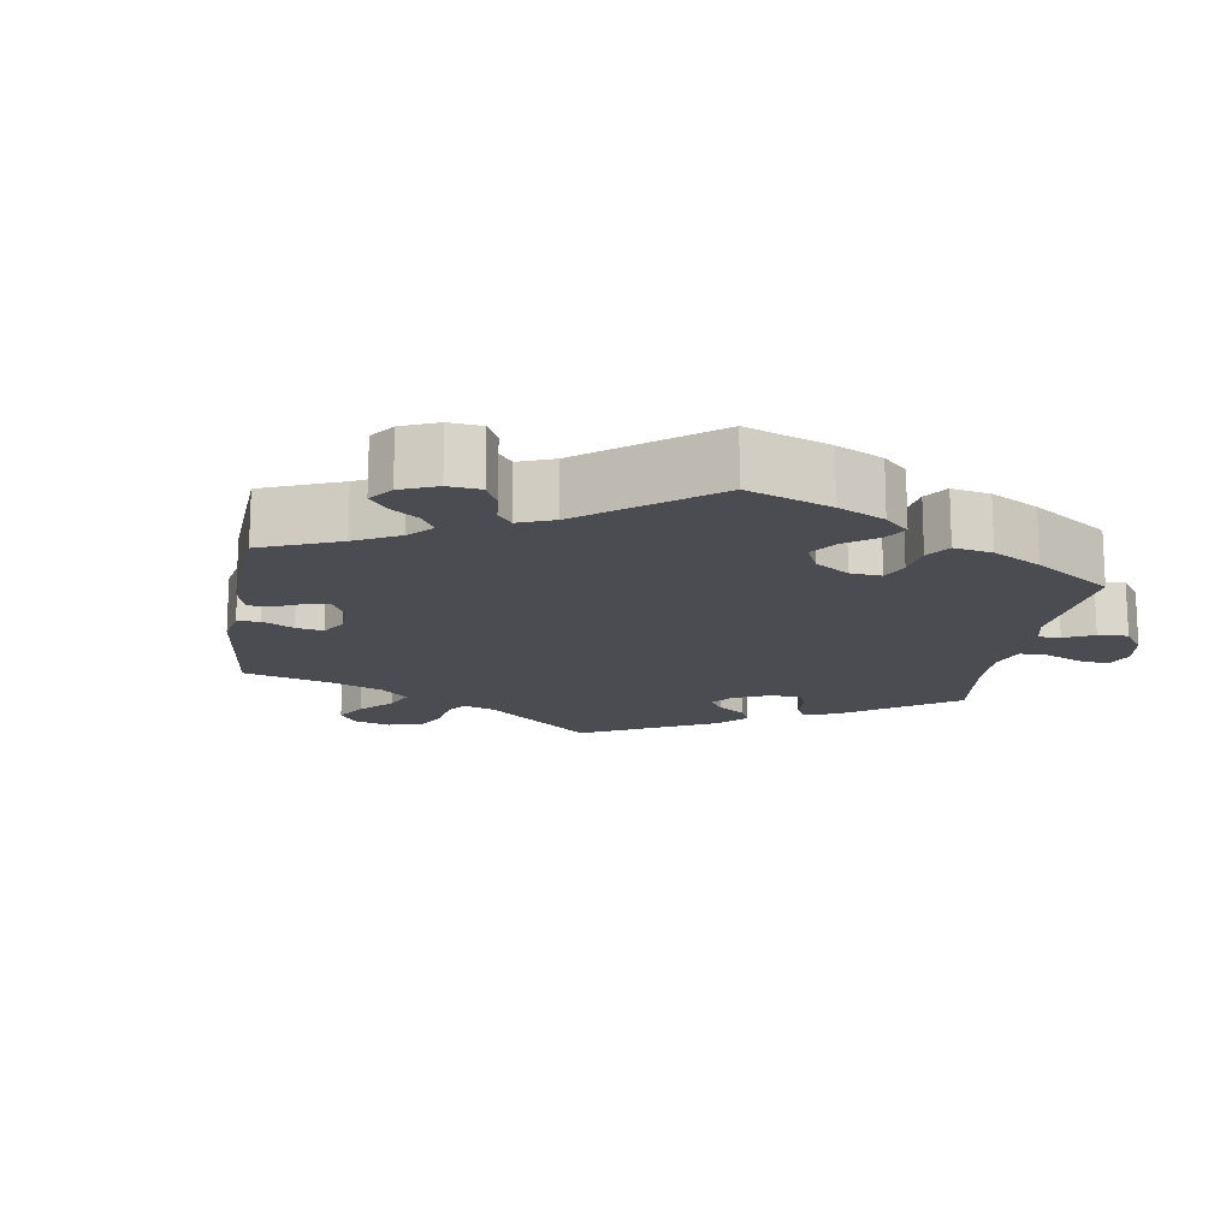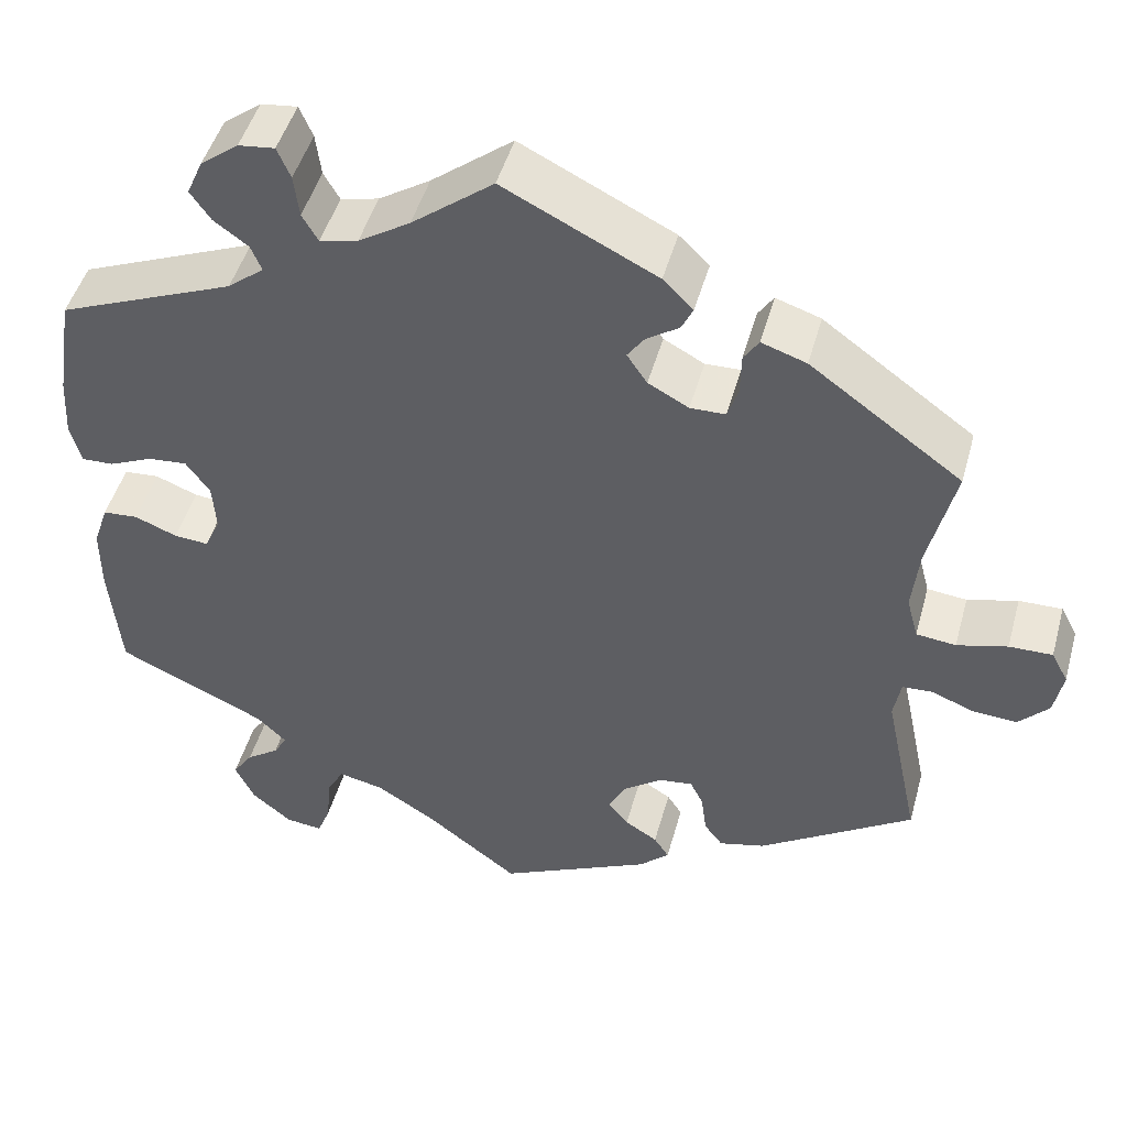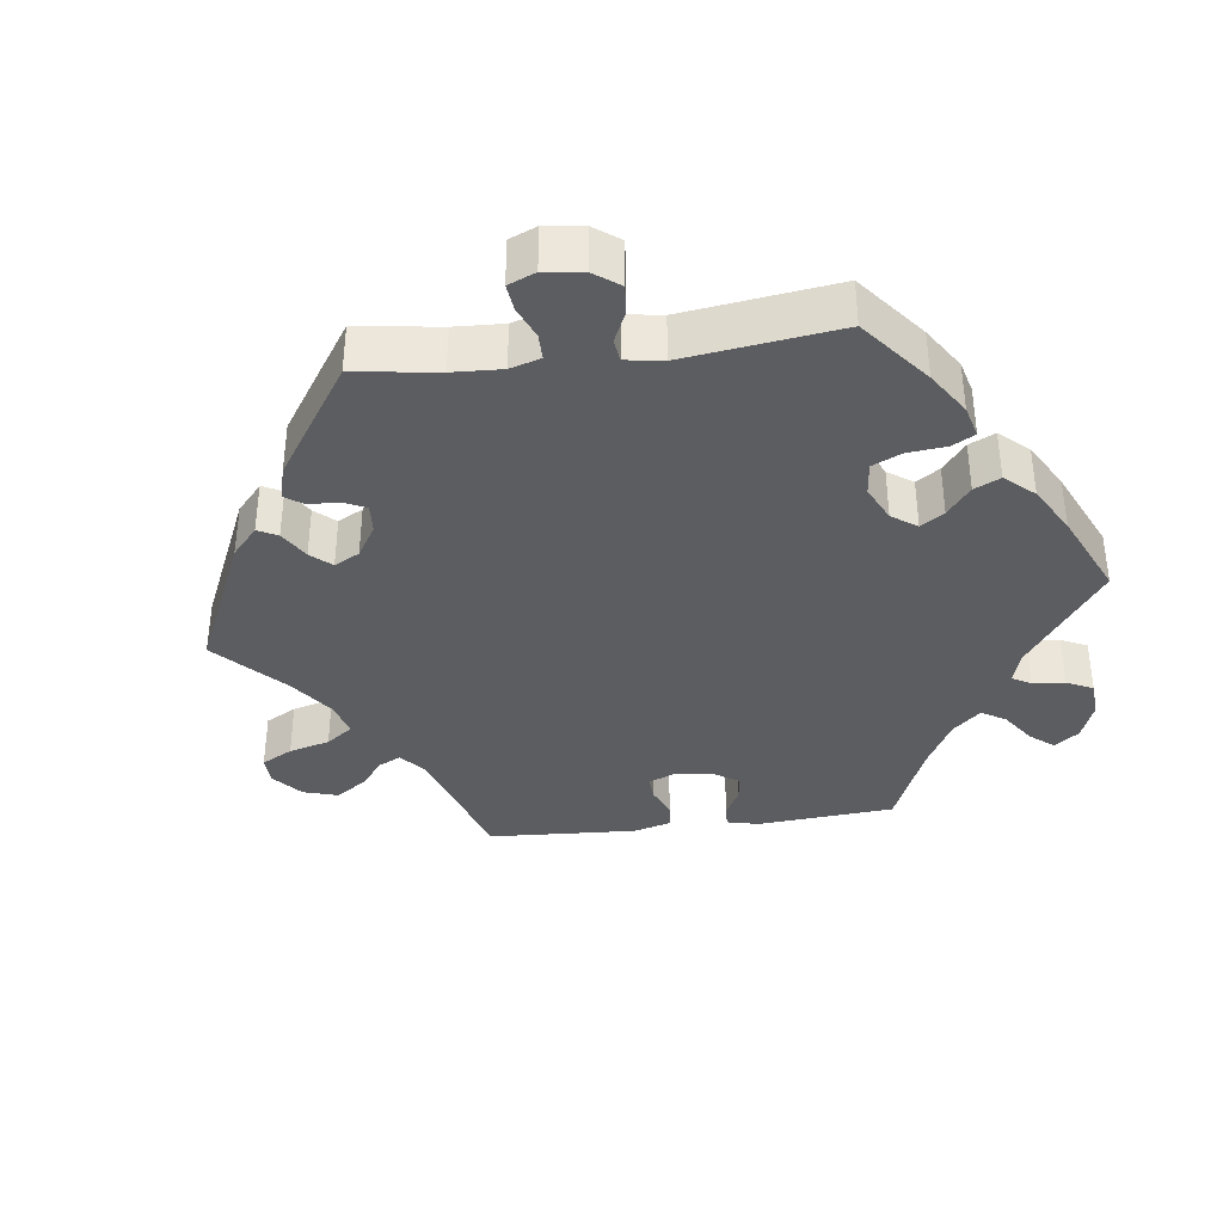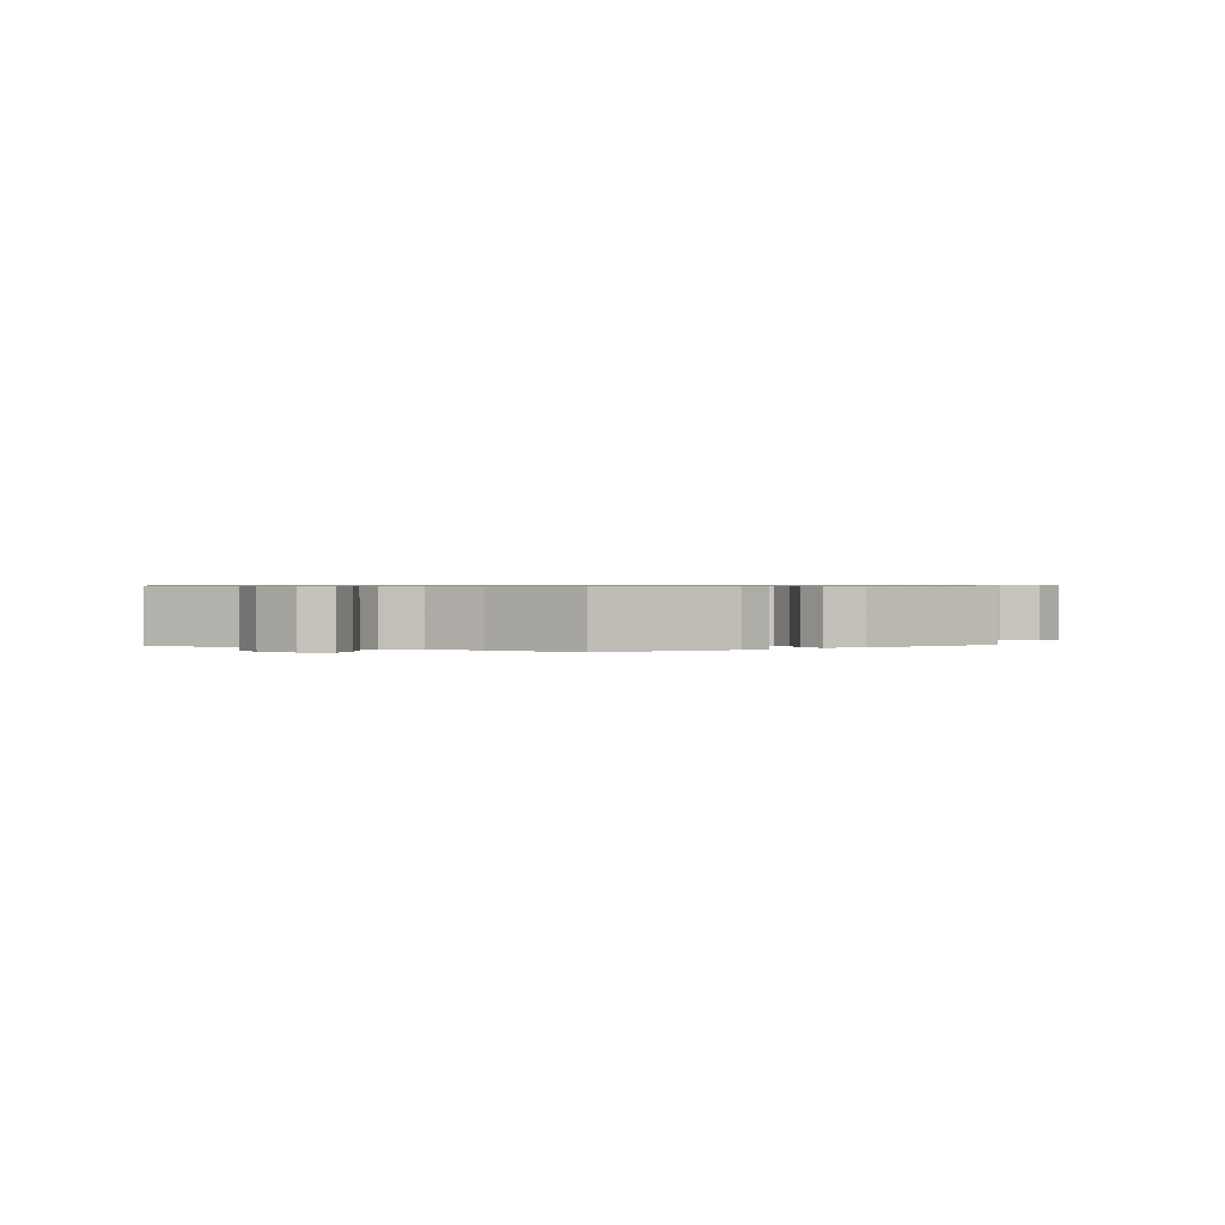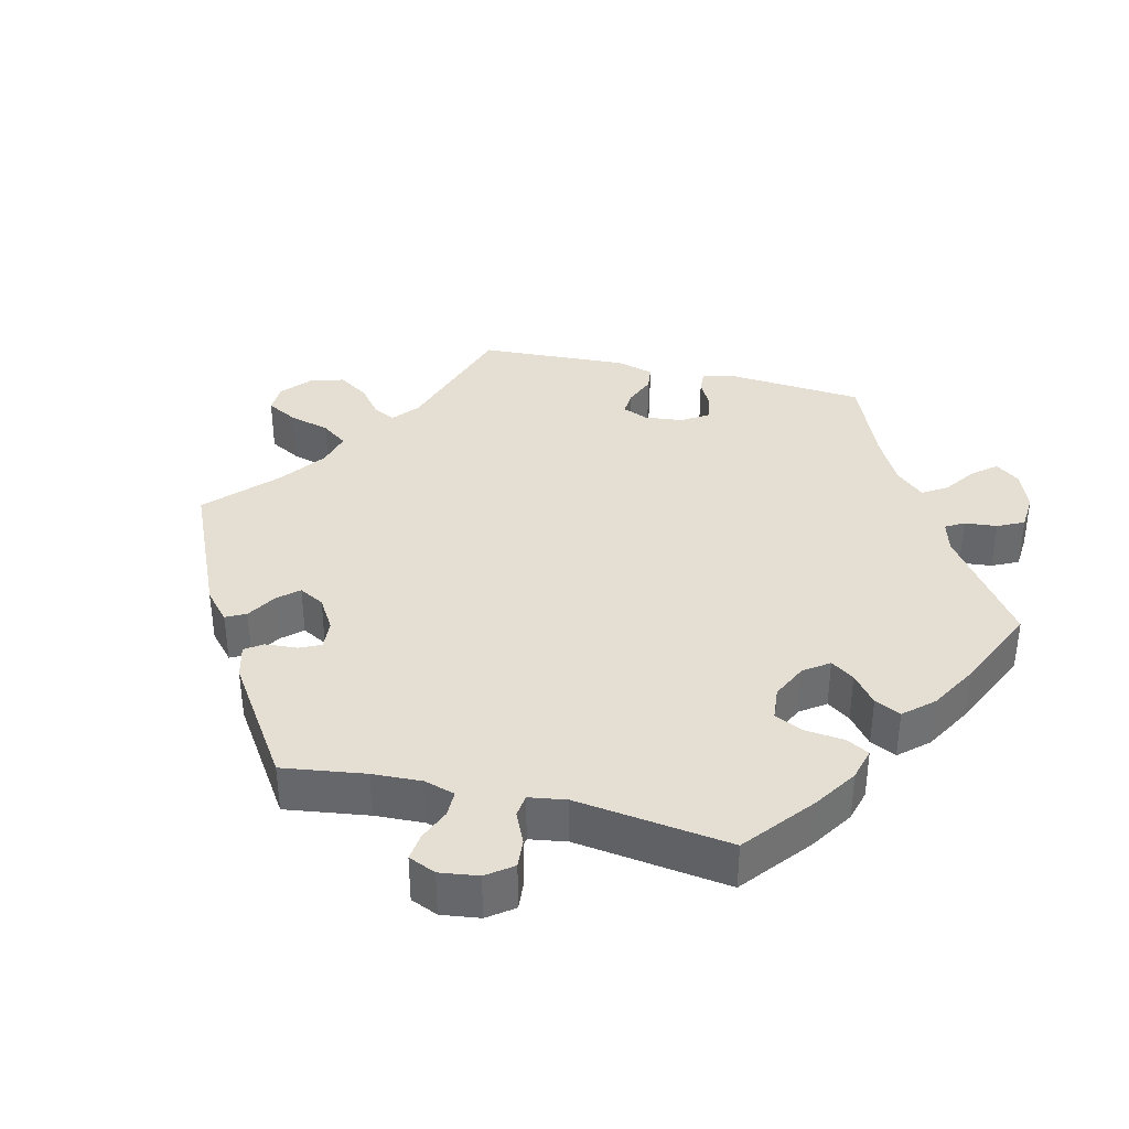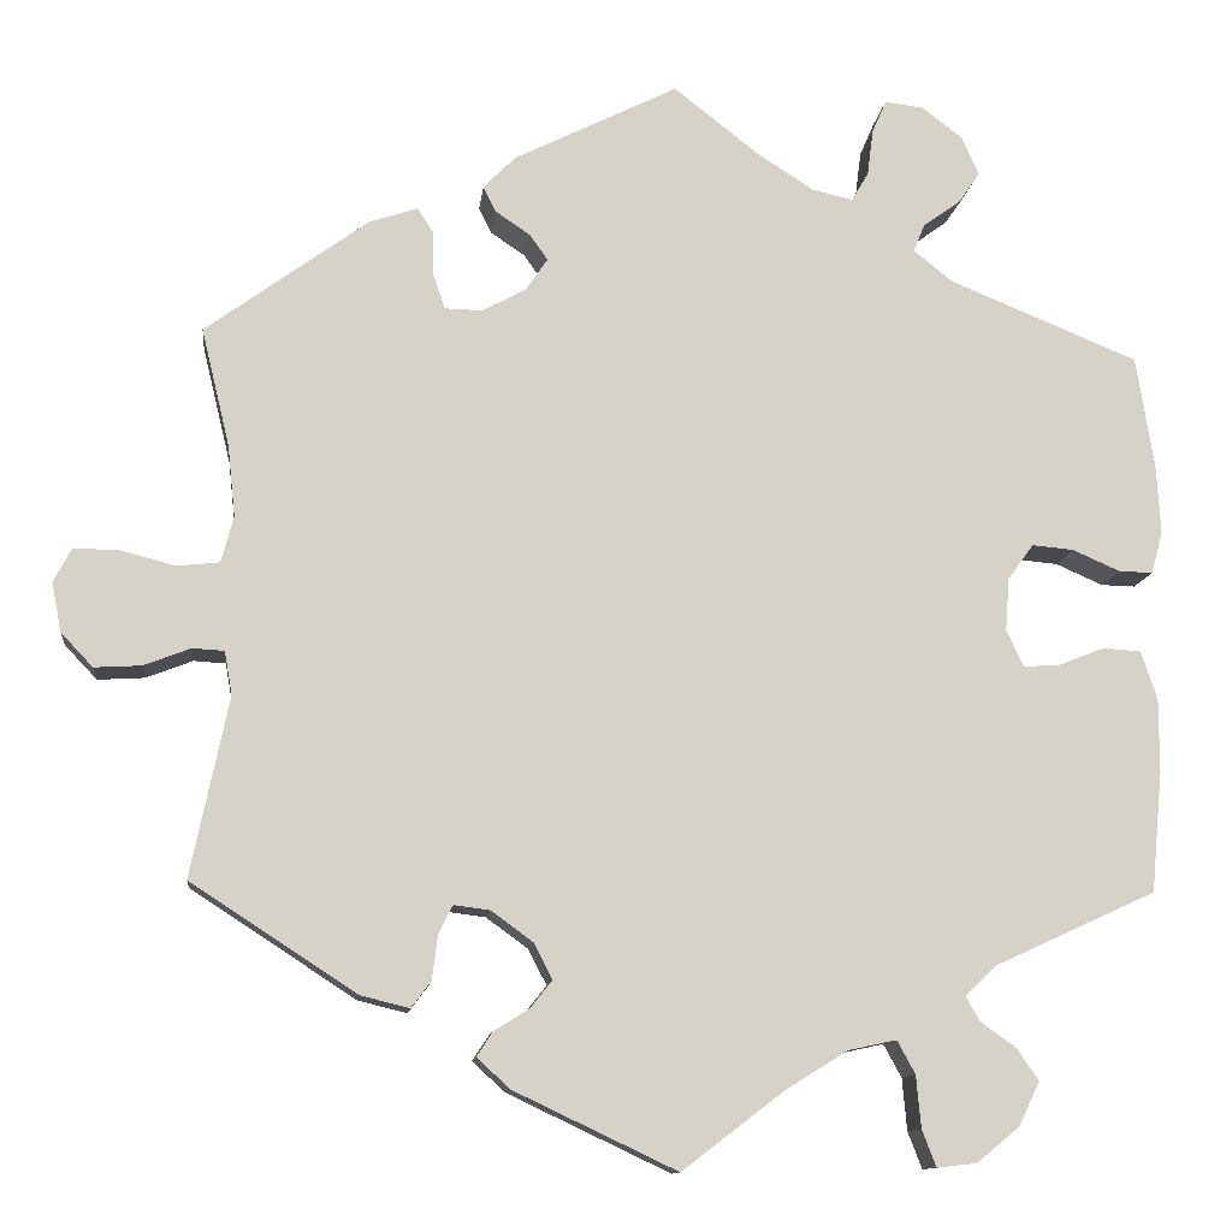
<metadata>
{"format":"obj","ext":"obj","renderer":"f3d","projection":"perspective","resolution":1024,"background":"white","views":[{"elev":-15.5,"azim":51.0,"up":"+Y"},{"elev":47.4,"azim":-164.7,"up":"+Z"},{"elev":-36.8,"azim":37.3,"up":"+Y"},{"elev":0.7,"azim":176.6,"up":"+Y"},{"elev":37.1,"azim":43.6,"up":"+Y"},{"elev":-11.6,"azim":-6.4,"up":"+Z"}]}
</metadata>
<code>
v 0.33 0.07 -0.367
v 0.297 0.07 -0.399
v 0.312 0.07 -0.425
v 0.349 0.07 -0.451
v 0.372 0.07 -0.485
v 0.35 0.07 -0.531
v 0.305 0.07 -0.568
v 0.263 0.07 -0.573
v 0.248 0.07 -0.534
v 0.243 0.07 -0.479
v 0.224 0.07 -0.444
v 0.173 0.07 -0.455
v 0.107 0.07 -0.496
v 0 0.07 -0.578
v -0.173 0.07 -0.496
v -0.207 0.07 -0.464
v -0.19 0.07 -0.438
v -0.153 0.07 -0.415
v -0.13 0.07 -0.386
v -0.15 0.07 -0.348
v -0.194 0.07 -0.316
v -0.232 0.07 -0.311
v -0.247 0.07 -0.341
v -0.253 0.07 -0.388
v -0.274 0.07 -0.416
v -0.326 0.07 -0.403
v -0.501 0.07 -0.289
v -0.461 0.07 -0.099
v -0.469 0.07 -0.053
v -0.503 0.07 -0.051
v -0.552 0.07 -0.07
v -0.602 0.07 -0.073
v -0.636 0.07 -0.037
v -0.646 0.07 0.015
v -0.627 0.07 0.051
v -0.578 0.07 0.05
v -0.521 0.07 0.035
v -0.476 0.07 0.04
v -0.463 0.07 0.089
v -0.471 0.07 0.164
v -0.501 0.07 0.289
v -0.329 0.07 0.414
v -0.278 0.07 0.431
v -0.261 0.07 0.405
v -0.26 0.07 0.357
v -0.248 0.07 0.321
v -0.208 0.07 0.32
v -0.162 0.07 0.345
v -0.139 0.07 0.379
v -0.158 0.07 0.406
v -0.195 0.07 0.431
v -0.208 0.07 0.458
v -0.174 0.07 0.492
v -0.001 0.07 0.578
v 0.091 0.07 0.506
v 0.149 0.07 0.469
v 0.192 0.07 0.459
v 0.21 0.07 0.49
v 0.216 0.07 0.538
v 0.231 0.07 0.573
v 0.272 0.07 0.568
v 0.315 0.07 0.535
v 0.333 0.07 0.494
v 0.31 0.07 0.461
v 0.271 0.07 0.433
v 0.259 0.07 0.404
v 0.3 0.07 0.371
v 0.5 0.07 0.289
v 0.519 0.07 0.169
v 0.523 0.07 0.098
v 0.511 0.07 0.053
v 0.475 0.07 0.054
v 0.425 0.07 0.076
v 0.381 0.07 0.08
v 0.354 0.07 0.042
v 0.35 0.07 -0.013
v 0.368 0.07 -0.052
v 0.407 0.07 -0.049
v 0.455 0.07 -0.03
v 0.495 0.07 -0.033
v 0.512 0.07 -0.084
v 0.512 0.07 -0.16
v 0.5 0.07 -0.289
v 0.33 0 -0.367
v 0.297 0 -0.399
v 0.312 0 -0.425
v 0.349 0 -0.451
v 0.372 0 -0.485
v 0.35 0 -0.531
v 0.305 0 -0.568
v 0.263 0 -0.573
v 0.248 0 -0.534
v 0.243 0 -0.479
v 0.224 0 -0.444
v 0.173 0 -0.455
v 0.107 0 -0.496
v 0 0 -0.578
v -0.173 0 -0.496
v -0.207 0 -0.464
v -0.19 0 -0.438
v -0.153 0 -0.415
v -0.13 0 -0.386
v -0.15 0 -0.348
v -0.194 0 -0.316
v -0.232 0 -0.311
v -0.247 0 -0.341
v -0.253 0 -0.388
v -0.274 0 -0.416
v -0.326 0 -0.403
v -0.501 0 -0.289
v -0.461 0 -0.099
v -0.469 0 -0.053
v -0.503 0 -0.051
v -0.552 0 -0.07
v -0.602 0 -0.073
v -0.636 0 -0.037
v -0.646 0 0.015
v -0.627 0 0.051
v -0.578 0 0.05
v -0.521 0 0.035
v -0.476 0 0.04
v -0.463 0 0.089
v -0.471 0 0.164
v -0.501 0 0.289
v -0.329 0 0.414
v -0.278 0 0.431
v -0.261 0 0.405
v -0.26 0 0.357
v -0.248 0 0.321
v -0.208 0 0.32
v -0.162 0 0.345
v -0.139 0 0.379
v -0.158 0 0.406
v -0.195 0 0.431
v -0.208 0 0.458
v -0.174 0 0.492
v -0.001 0 0.578
v 0.091 0 0.506
v 0.149 0 0.469
v 0.192 0 0.459
v 0.21 0 0.49
v 0.216 0 0.538
v 0.231 0 0.573
v 0.272 0 0.568
v 0.315 0 0.535
v 0.333 0 0.494
v 0.31 0 0.461
v 0.271 0 0.433
v 0.259 0 0.404
v 0.3 0 0.371
v 0.5 0 0.289
v 0.519 0 0.169
v 0.523 0 0.098
v 0.511 0 0.053
v 0.475 0 0.054
v 0.425 0 0.076
v 0.381 0 0.08
v 0.354 0 0.042
v 0.35 0 -0.013
v 0.368 0 -0.052
v 0.407 0 -0.049
v 0.455 0 -0.03
v 0.495 0 -0.033
v 0.512 0 -0.084
v 0.512 0 -0.16
v 0.5 0 -0.289
f 82 83 1
f 81 82 1 2
f 78 79 80 81
f 77 78 81 2
f 76 77 2
f 75 76 2
f 70 71 72 73
f 70 73 74
f 67 68 69 70
f 66 67 70 74
f 62 63 64 65
f 60 61 62 65
f 58 59 60 65
f 57 58 65 66
f 56 57 66 74
f 52 53 54 55
f 50 51 52 55
f 49 50 55 56
f 48 49 56 74
f 42 43 44 45
f 40 41 42 45
f 39 40 45 46
f 38 39 46 47
f 34 35 36 37
f 34 37 38
f 33 34 38
f 30 31 32 33
f 29 30 33 38
f 28 29 38 47
f 23 24 25 26
f 22 23 26 27
f 15 16 17 18
f 13 14 15 18
f 12 13 18 19
f 11 12 19 20
f 7 8 9 10
f 7 10 11
f 6 7 11
f 3 4 5 6
f 2 3 6 11
f 75 2 11 20
f 22 27 28 47
f 21 22 47 48
f 48 74 75
f 20 21 48 75
f 84 166 165
f 85 84 165 164
f 164 163 162 161
f 85 164 161 160
f 85 160 159
f 85 159 158
f 156 155 154 153
f 157 156 153
f 153 152 151 150
f 157 153 150 149
f 148 147 146 145
f 148 145 144 143
f 148 143 142 141
f 149 148 141 140
f 157 149 140 139
f 138 137 136 135
f 138 135 134 133
f 139 138 133 132
f 157 139 132 131
f 128 127 126 125
f 128 125 124 123
f 129 128 123 122
f 130 129 122 121
f 120 119 118 117
f 121 120 117
f 121 117 116
f 116 115 114 113
f 121 116 113 112
f 130 121 112 111
f 109 108 107 106
f 110 109 106 105
f 101 100 99 98
f 101 98 97 96
f 102 101 96 95
f 103 102 95 94
f 93 92 91 90
f 94 93 90
f 94 90 89
f 89 88 87 86
f 94 89 86 85
f 103 94 85 158
f 130 111 110 105
f 131 130 105 104
f 158 157 131
f 158 131 104 103
f 1 84 85 2
f 2 85 86 3
f 3 86 87 4
f 4 87 88 5
f 5 88 89 6
f 6 89 90 7
f 7 90 91 8
f 8 91 92 9
f 9 92 93 10
f 10 93 94 11
f 11 94 95 12
f 12 95 96 13
f 13 96 97 14
f 14 97 98 15
f 15 98 99 16
f 16 99 100 17
f 17 100 101 18
f 18 101 102 19
f 19 102 103 20
f 20 103 104 21
f 21 104 105 22
f 22 105 106 23
f 23 106 107 24
f 24 107 108 25
f 25 108 109 26
f 26 109 110 27
f 27 110 111 28
f 28 111 112 29
f 29 112 113 30
f 30 113 114 31
f 31 114 115 32
f 32 115 116 33
f 33 116 117 34
f 34 117 118 35
f 35 118 119 36
f 36 119 120 37
f 37 120 121 38
f 38 121 122 39
f 39 122 123 40
f 40 123 124 41
f 41 124 125 42
f 42 125 126 43
f 43 126 127 44
f 44 127 128 45
f 45 128 129 46
f 46 129 130 47
f 47 130 131 48
f 48 131 132 49
f 49 132 133 50
f 50 133 134 51
f 51 134 135 52
f 52 135 136 53
f 53 136 137 54
f 54 137 138 55
f 55 138 139 56
f 56 139 140 57
f 57 140 141 58
f 58 141 142 59
f 59 142 143 60
f 60 143 144 61
f 61 144 145 62
f 62 145 146 63
f 63 146 147 64
f 64 147 148 65
f 65 148 149 66
f 66 149 150 67
f 67 150 151 68
f 68 151 152 69
f 69 152 153 70
f 70 153 154 71
f 71 154 155 72
f 72 155 156 73
f 73 156 157 74
f 74 157 158 75
f 75 158 159 76
f 76 159 160 77
f 77 160 161 78
f 78 161 162 79
f 79 162 163 80
f 80 163 164 81
f 81 164 165 82
f 82 165 166 83
f 83 166 84 1

</code>
